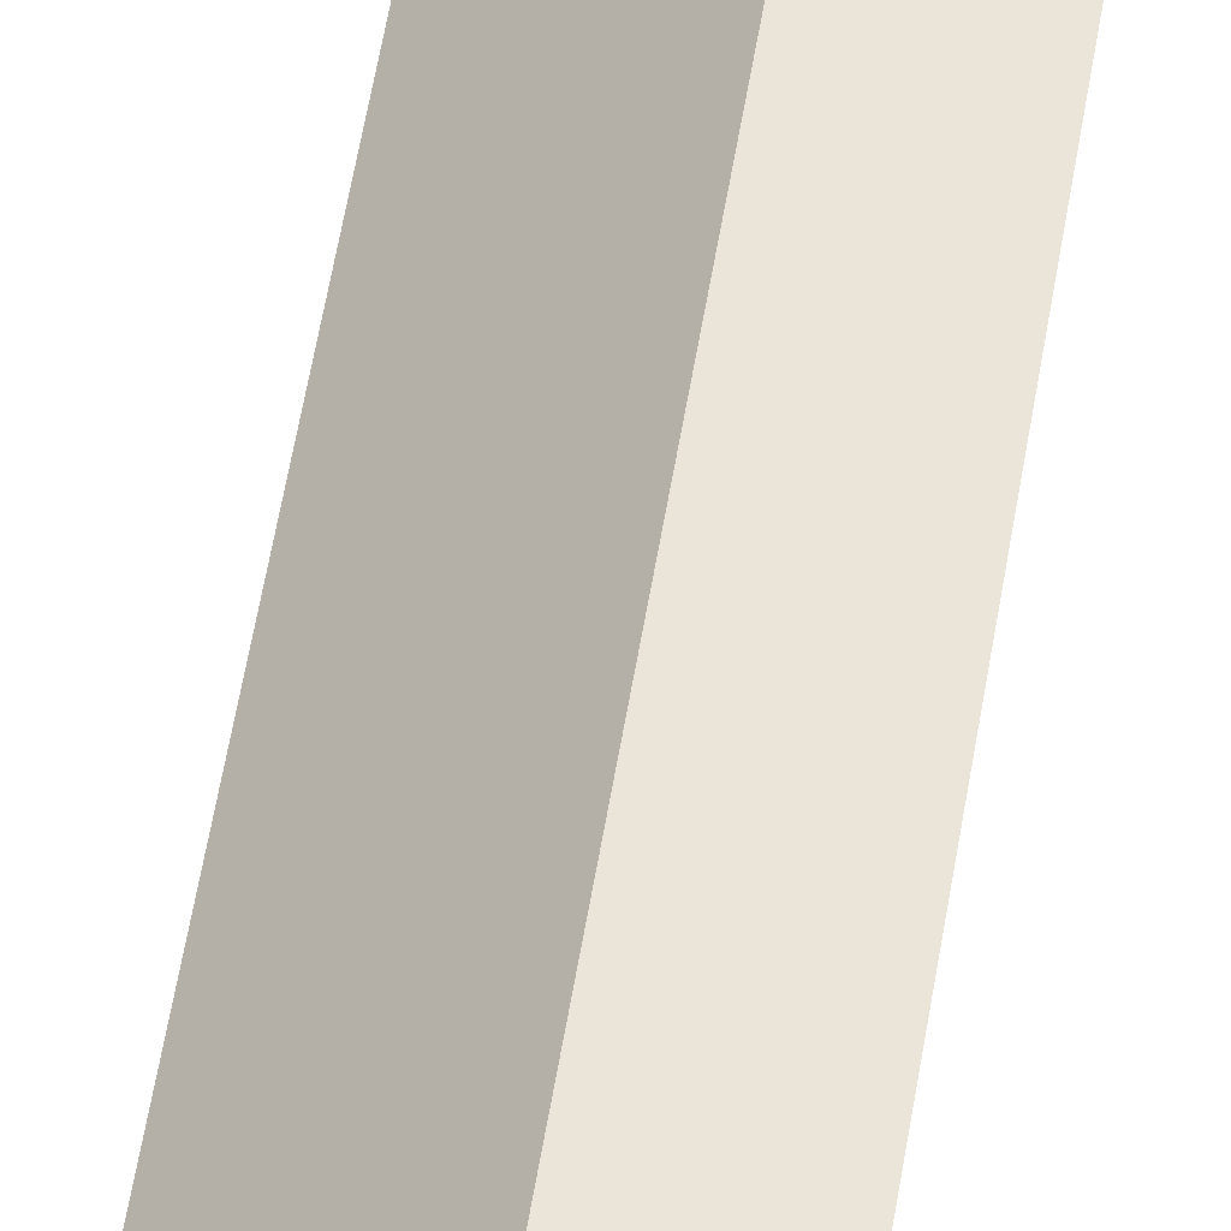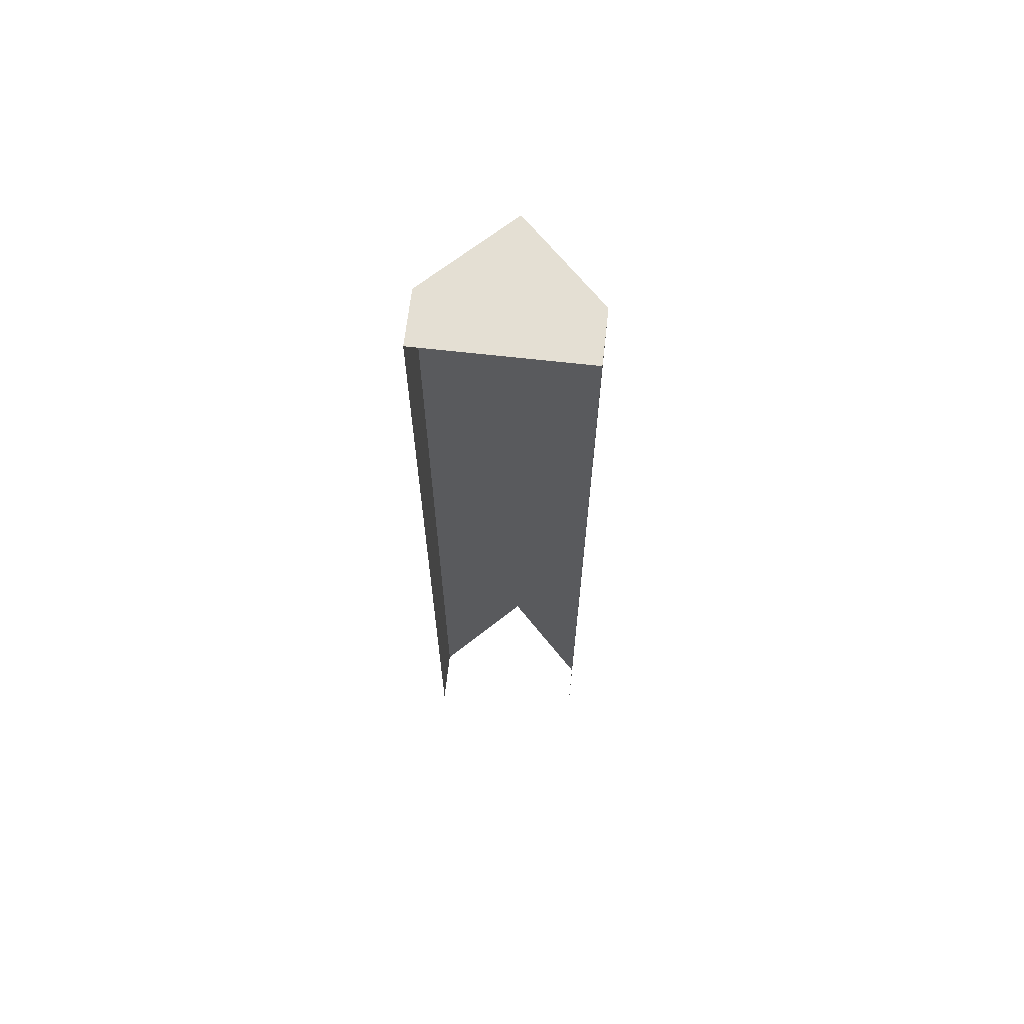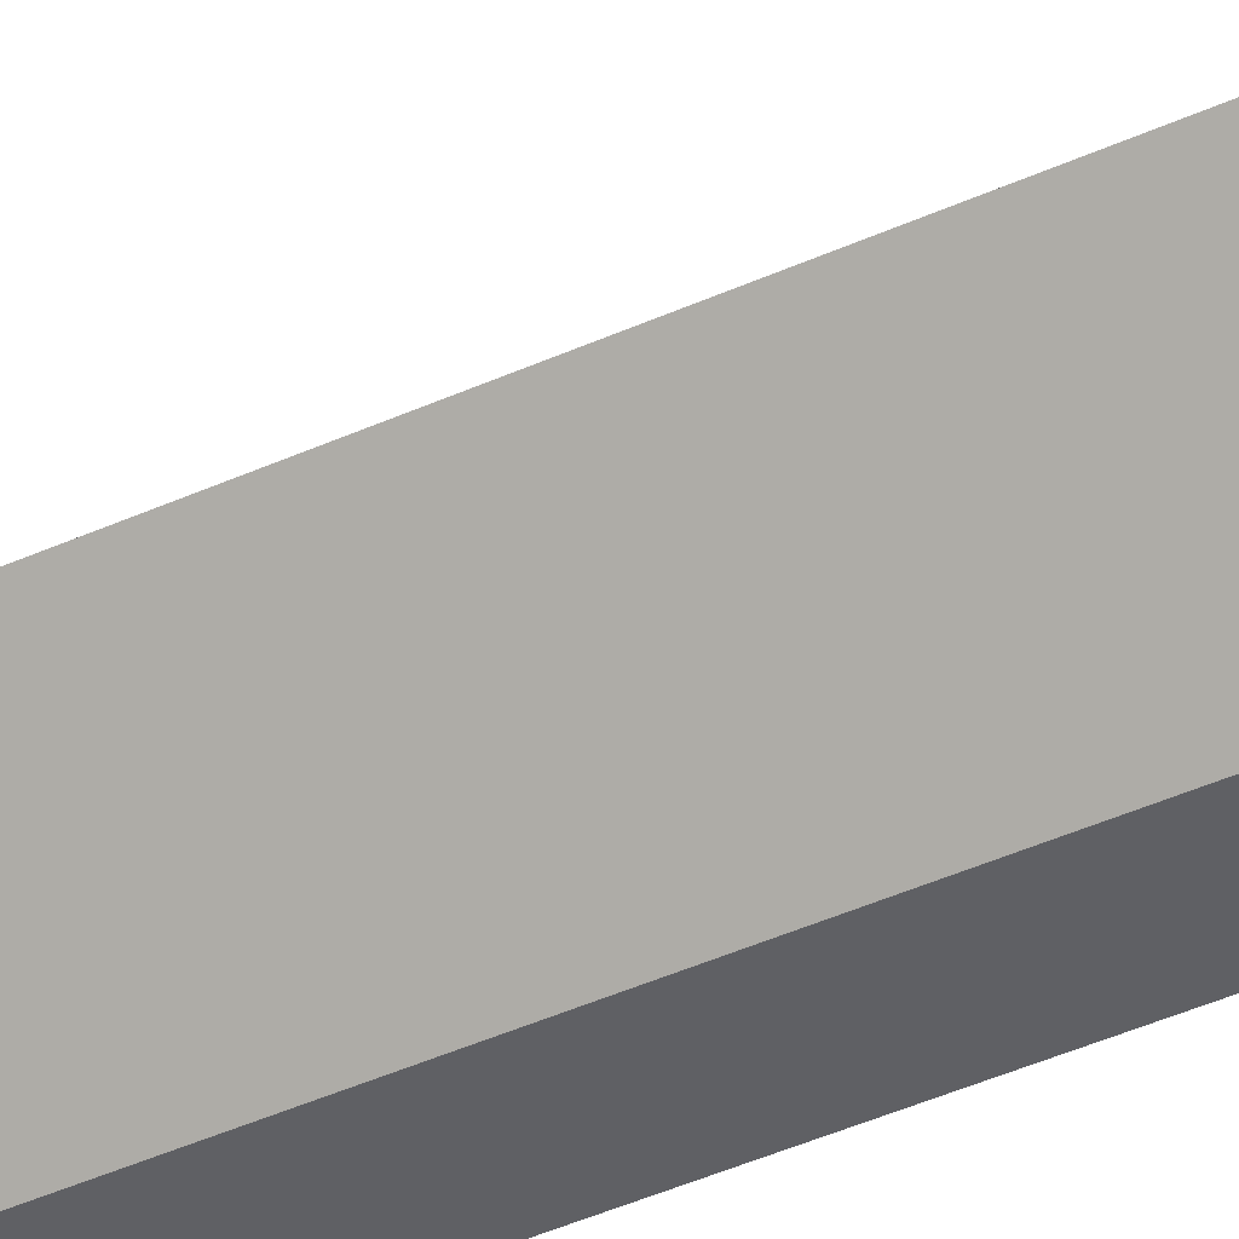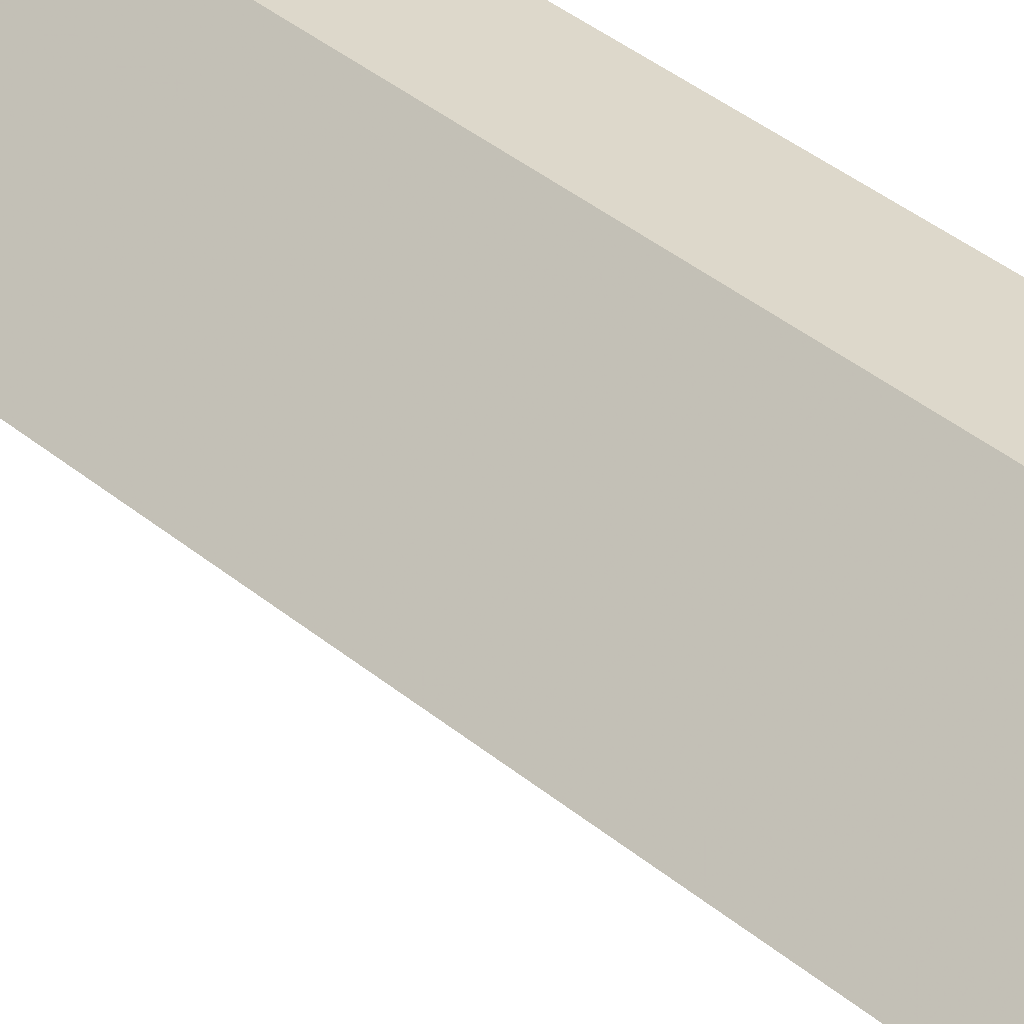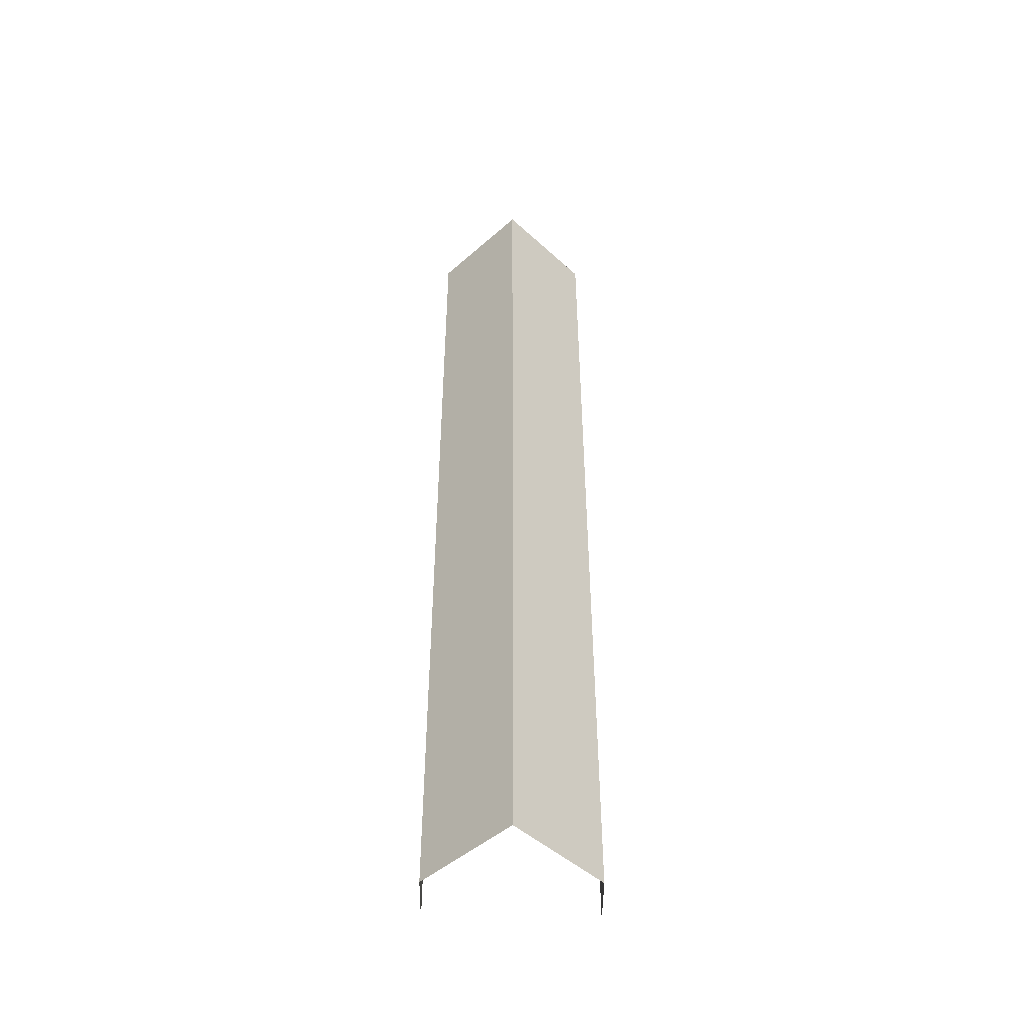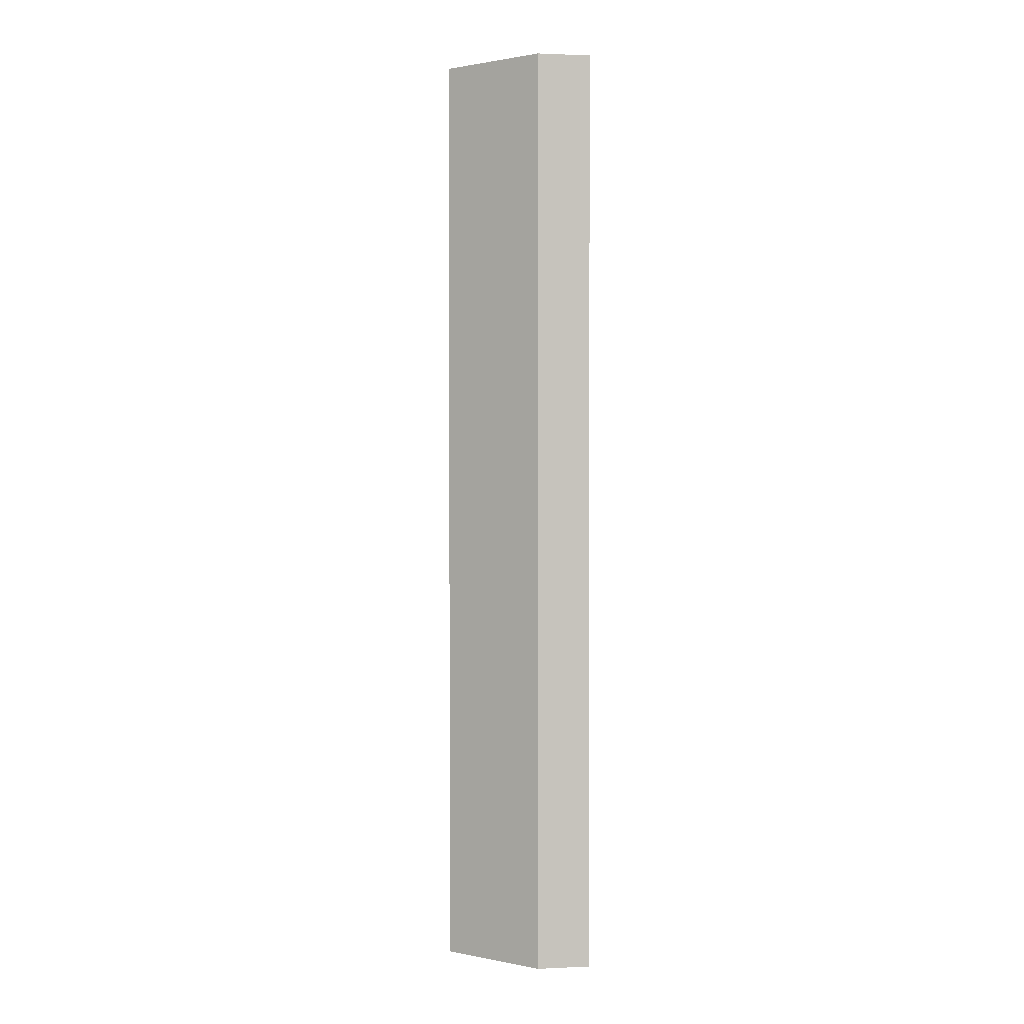
<metadata>
{"format":"obj","ext":"obj","renderer":"f3d","projection":"perspective","resolution":1024,"background":"white","views":[{"elev":58.7,"azim":-170.5,"up":"+Z"},{"elev":66.5,"azim":-83.5,"up":"+Y"},{"elev":-43.8,"azim":118.0,"up":"+Z"},{"elev":31.1,"azim":141.6,"up":"+Z"},{"elev":-48.0,"azim":89.5,"up":"+Y"},{"elev":1.1,"azim":170.7,"up":"+Y"}]}
</metadata>
<code>
v -0.25 1.59 -0.175
v -0.3 1.59 -0.175
v -0.3 1.59 -0.325
v -0.25 1.59 -0.325
v -0.25 1.59 -0.325
v -0.3 1.59 -0.325
v -0.3 0.7198 -0.325
v -0.25 0.7198 -0.325
v -0.3 1.59 -0.175
v -0.25 1.59 -0.175
v -0.25 0.7198 -0.175
v -0.3 0.7198 -0.175
v -0.25 1.59 -0.175
v -0.175 1.59 -0.25
v -0.25 1.59 -0.325
v -0.175 1.59 -0.25
v -0.25 1.59 -0.175
v -0.25 0.7198 -0.175
v -0.175 0.7198 -0.25
v -0.175 1.59 -0.25
v -0.175 0.7198 -0.25
v -0.25 0.7198 -0.325
v -0.25 1.59 -0.325
g mesh7335638
f 1 3 2
f 3 1 4
f 5 7 6
f 7 5 8
f 9 11 10
f 11 9 12
f 13 14 15
g mesh7335640
f 16 17 18
f 18 19 16
f 20 21 22
f 22 23 20

</code>
